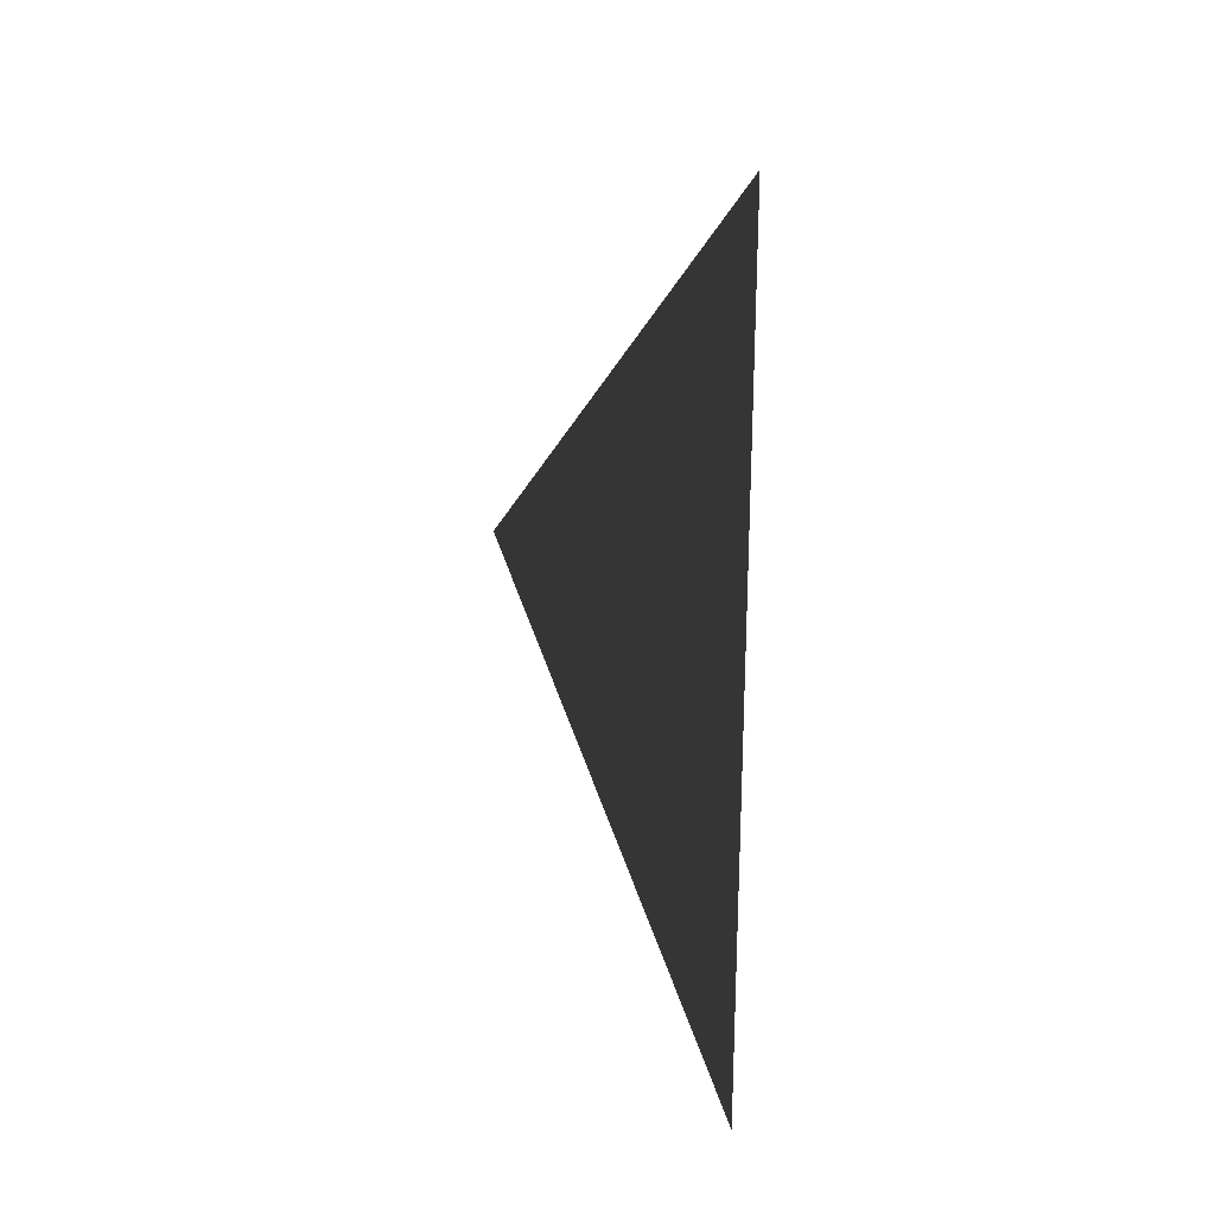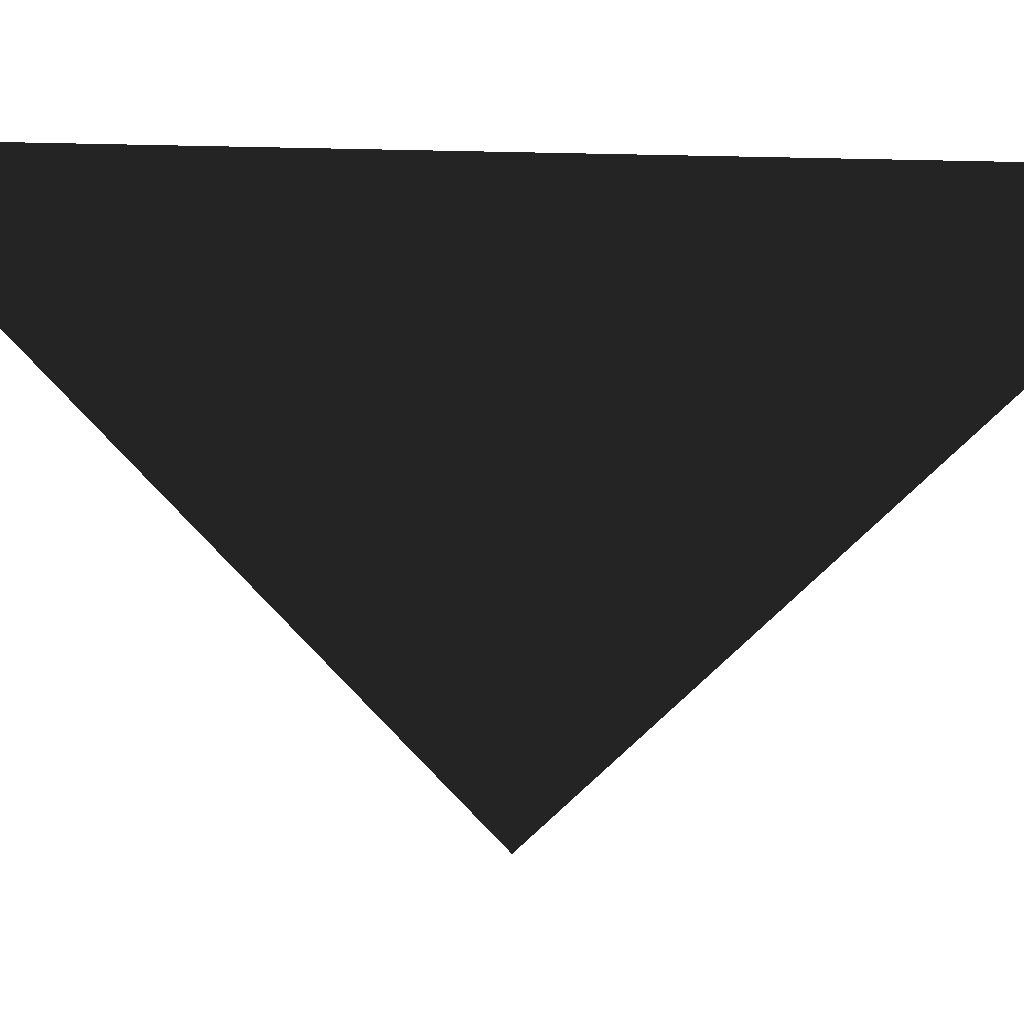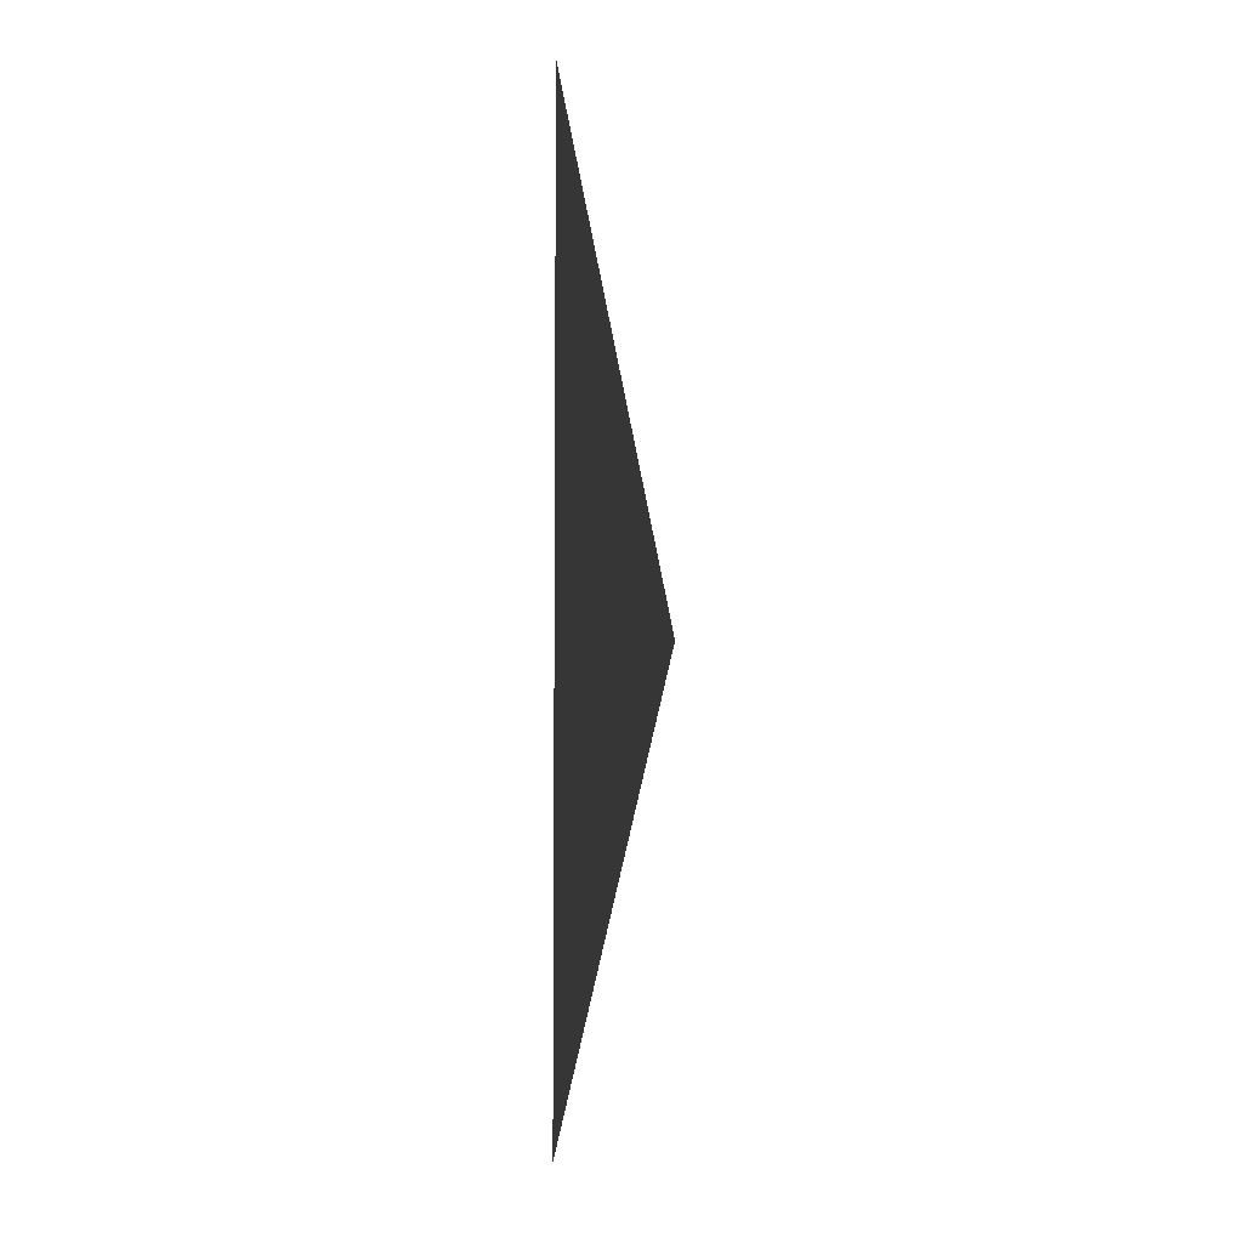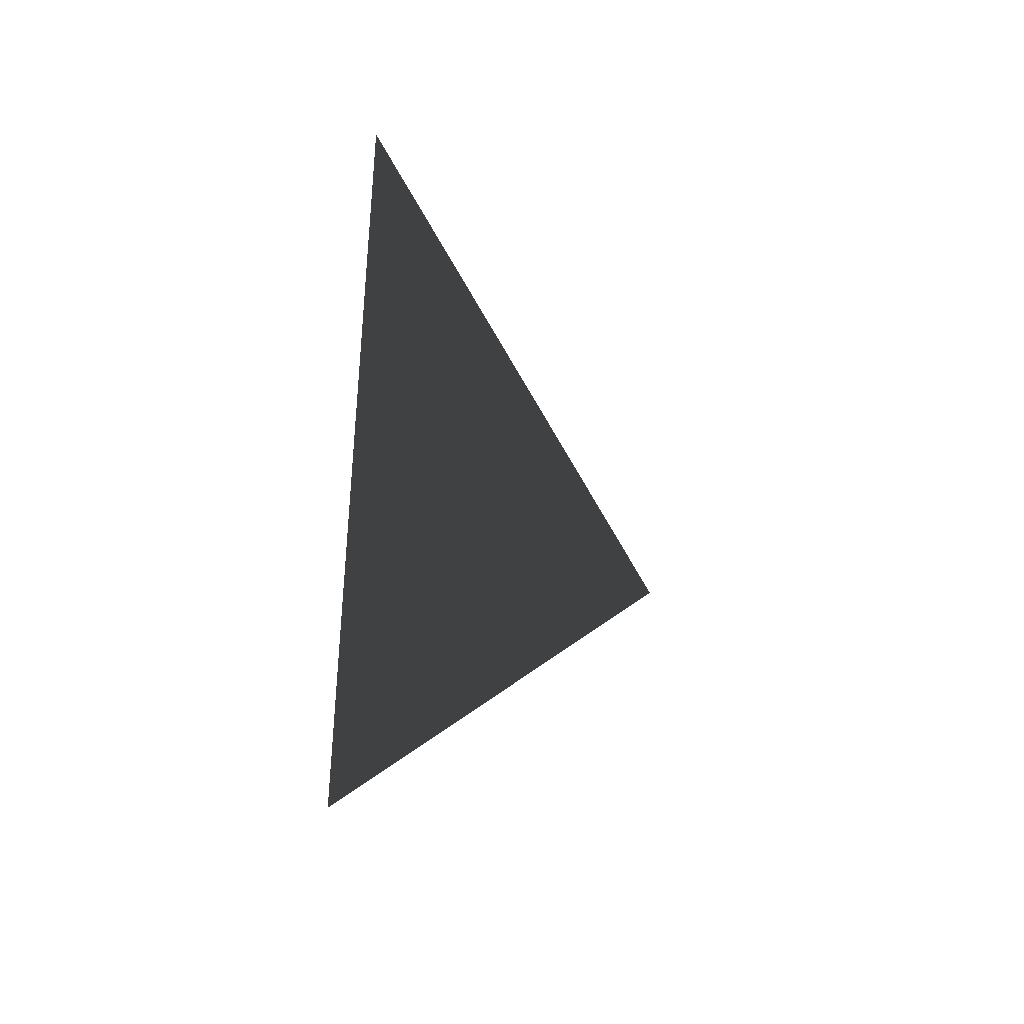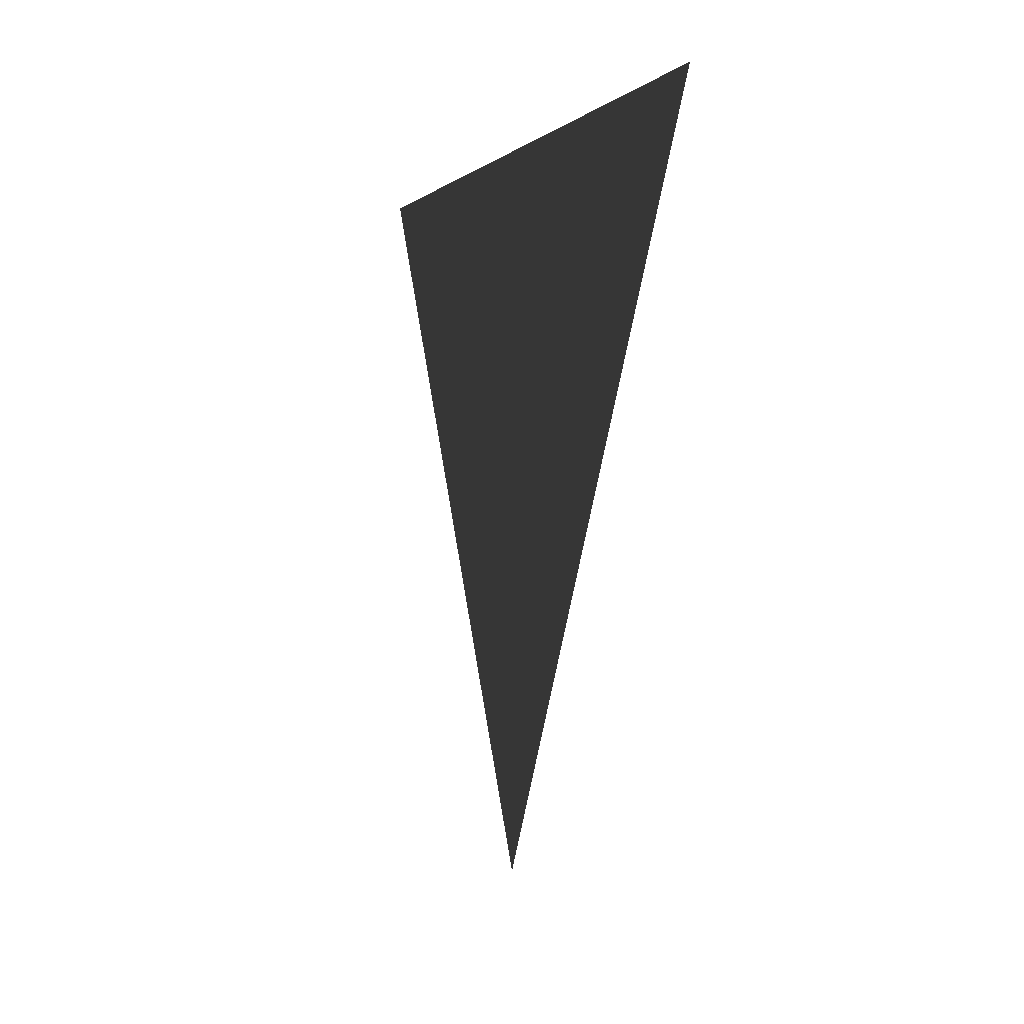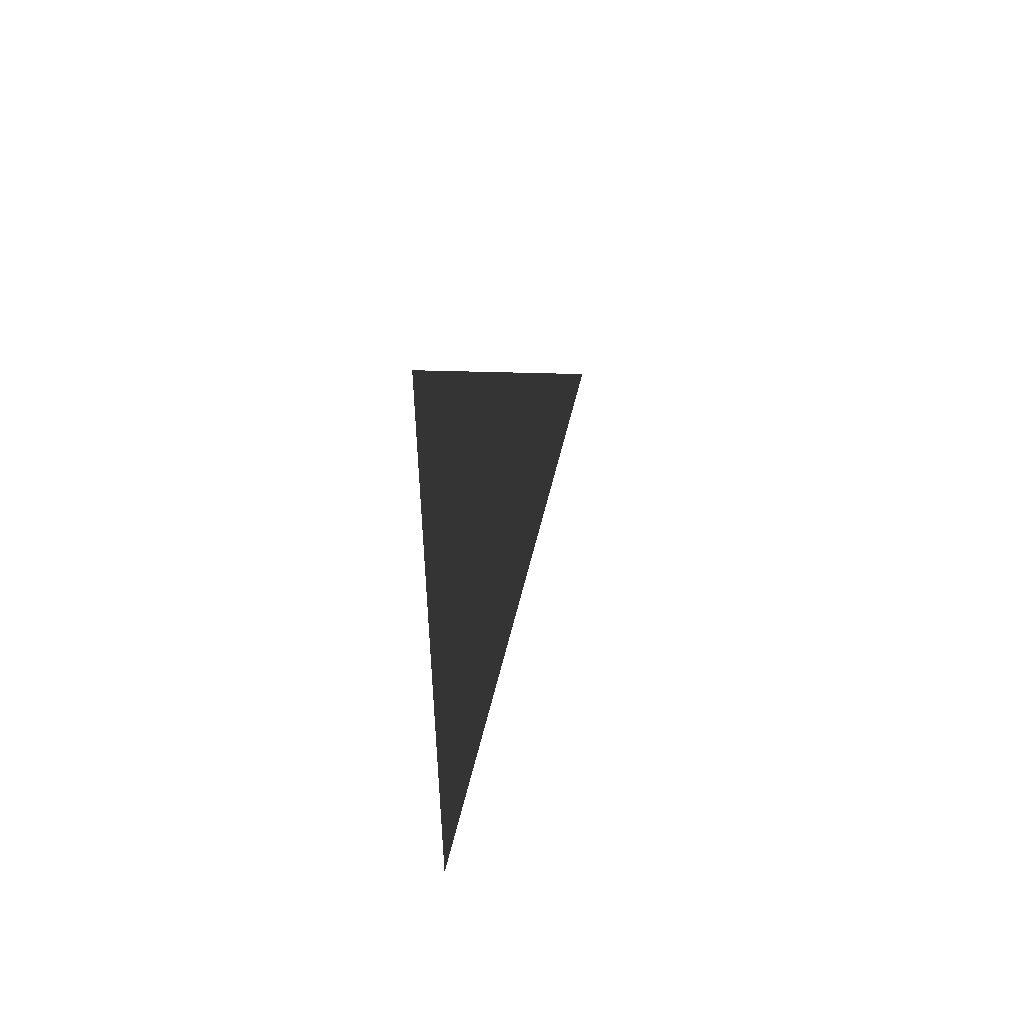
<metadata>
{"format":"obj","ext":"obj","renderer":"f3d","projection":"perspective","resolution":1024,"background":"white","views":[{"elev":23.8,"azim":148.9,"up":"+Z"},{"elev":12.7,"azim":-79.6,"up":"+Y"},{"elev":-5.1,"azim":-166.0,"up":"+Z"},{"elev":-37.7,"azim":-133.8,"up":"+Z"},{"elev":1.0,"azim":-11.0,"up":"+Y"},{"elev":51.3,"azim":-158.3,"up":"+Z"}]}
</metadata>
<code>
v 0 1 -1
v 0 -1 -1
v 0 1 1
v -1e-06 -1 1
f 0/0 1/0 3/0

</code>
